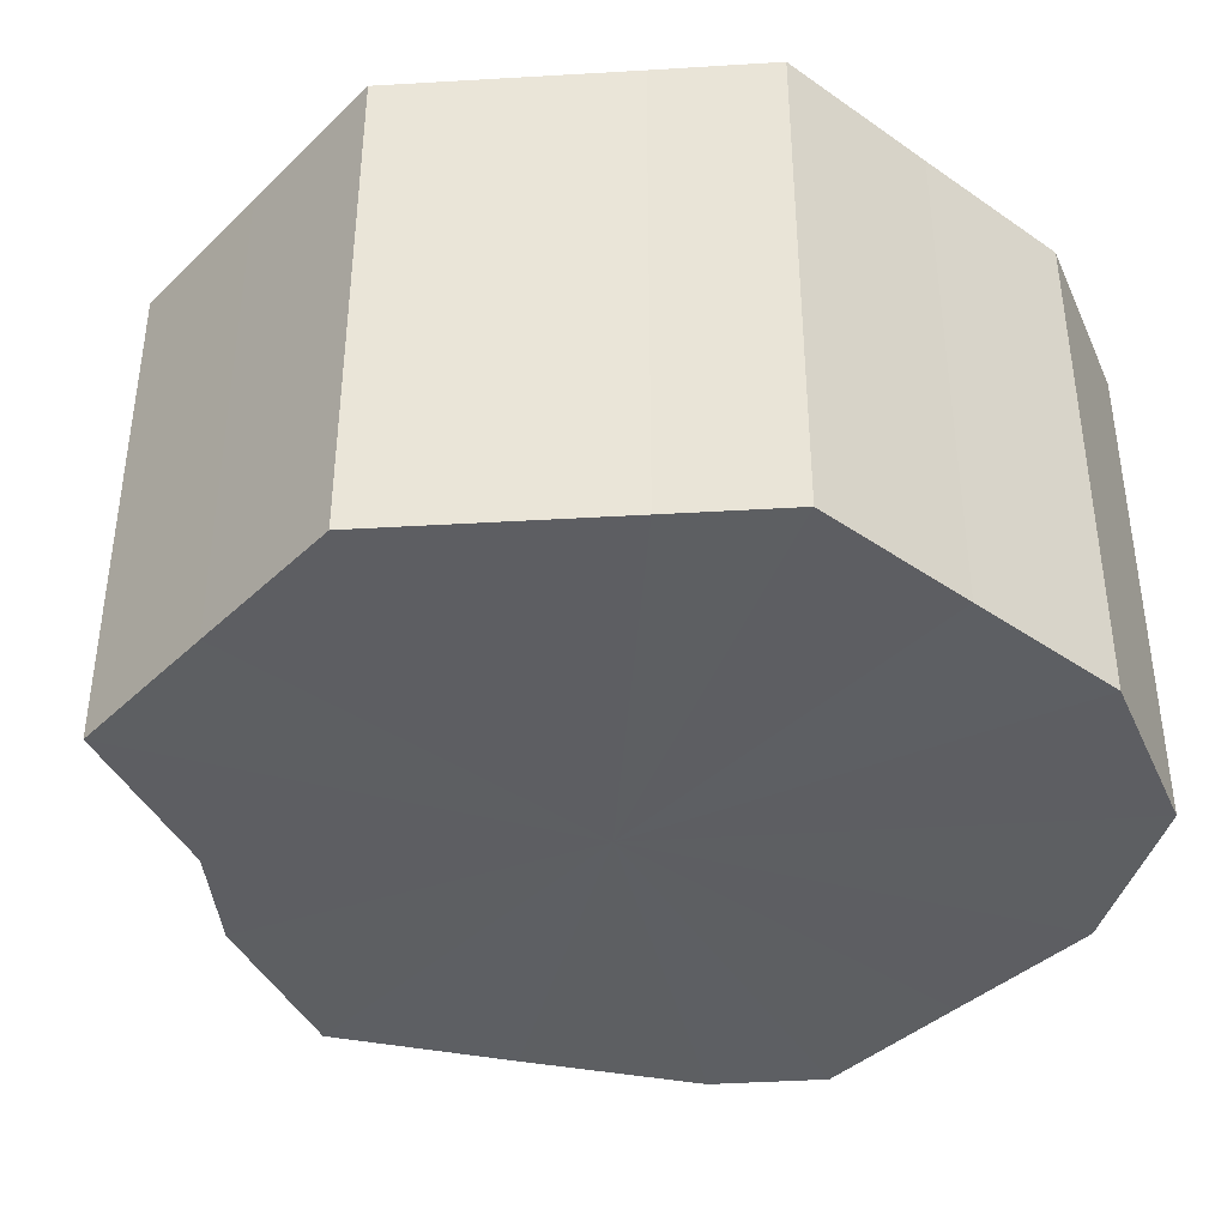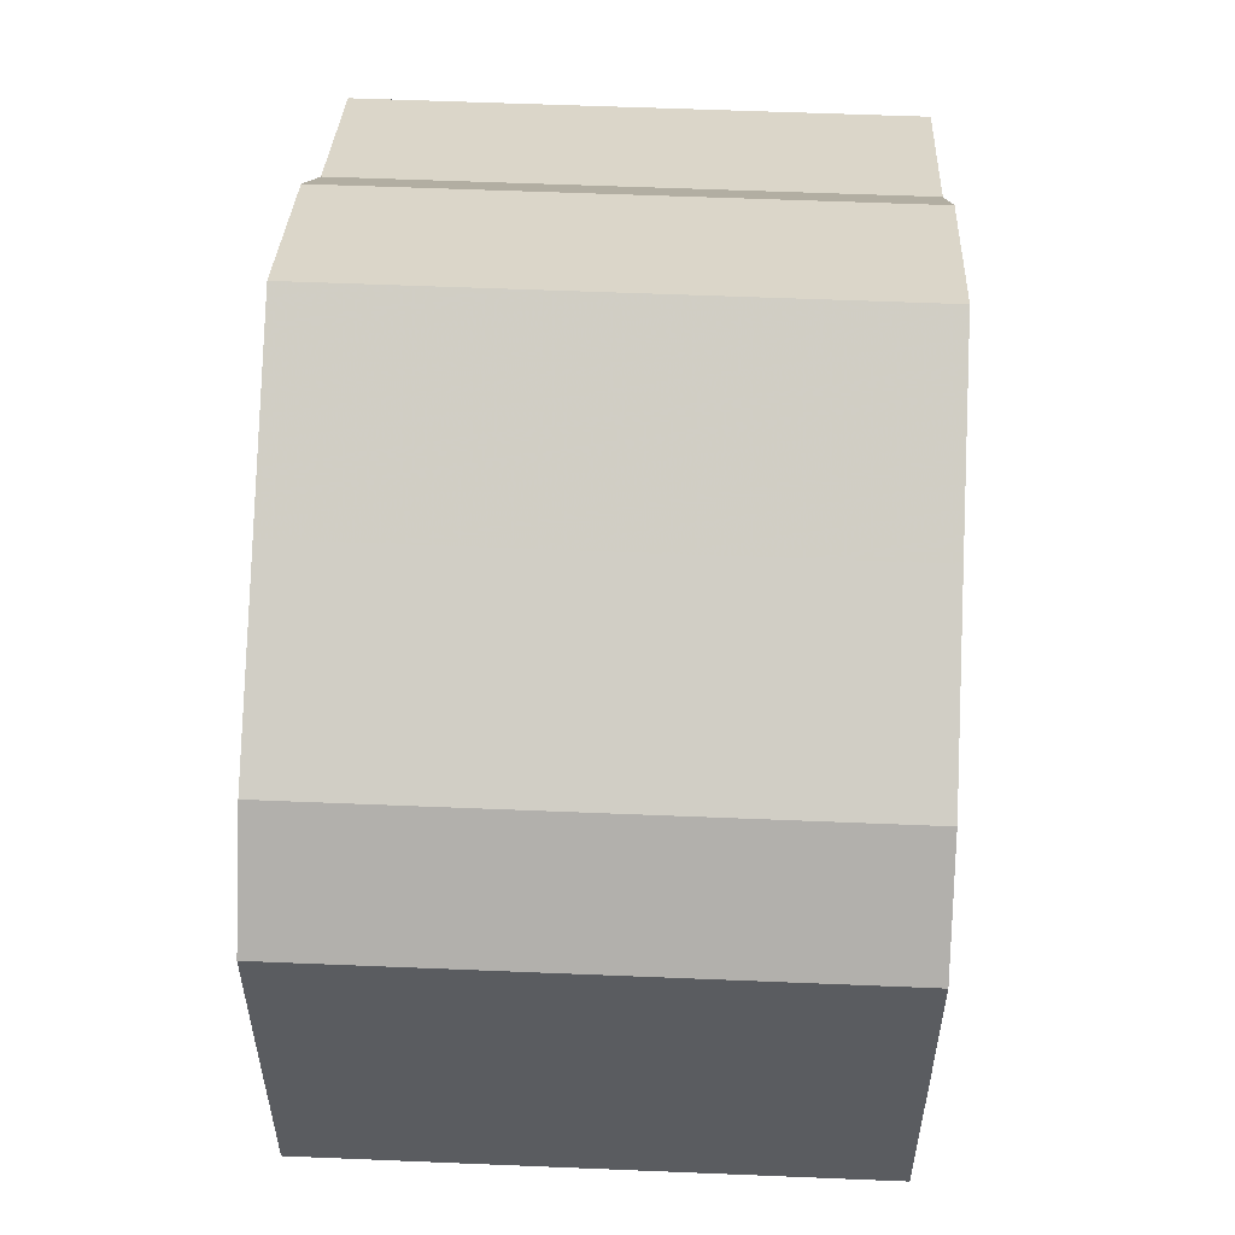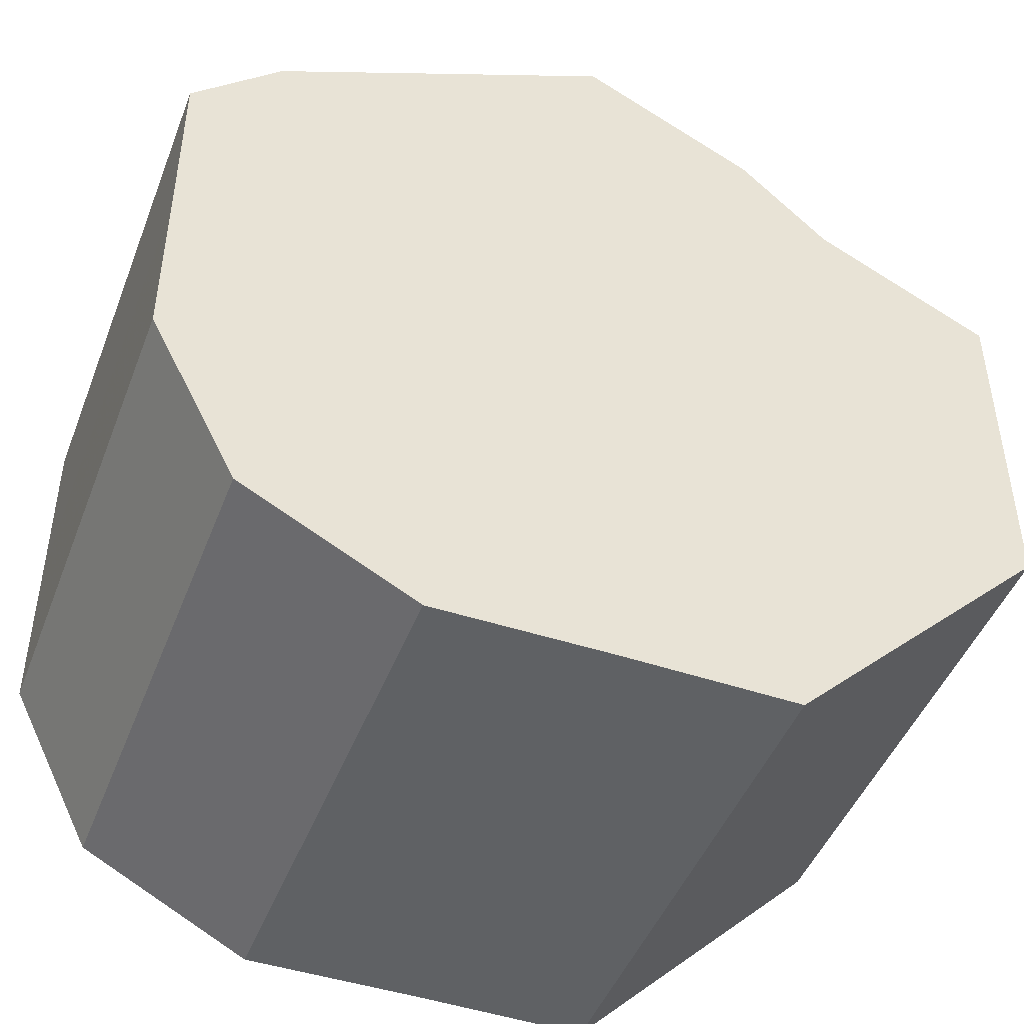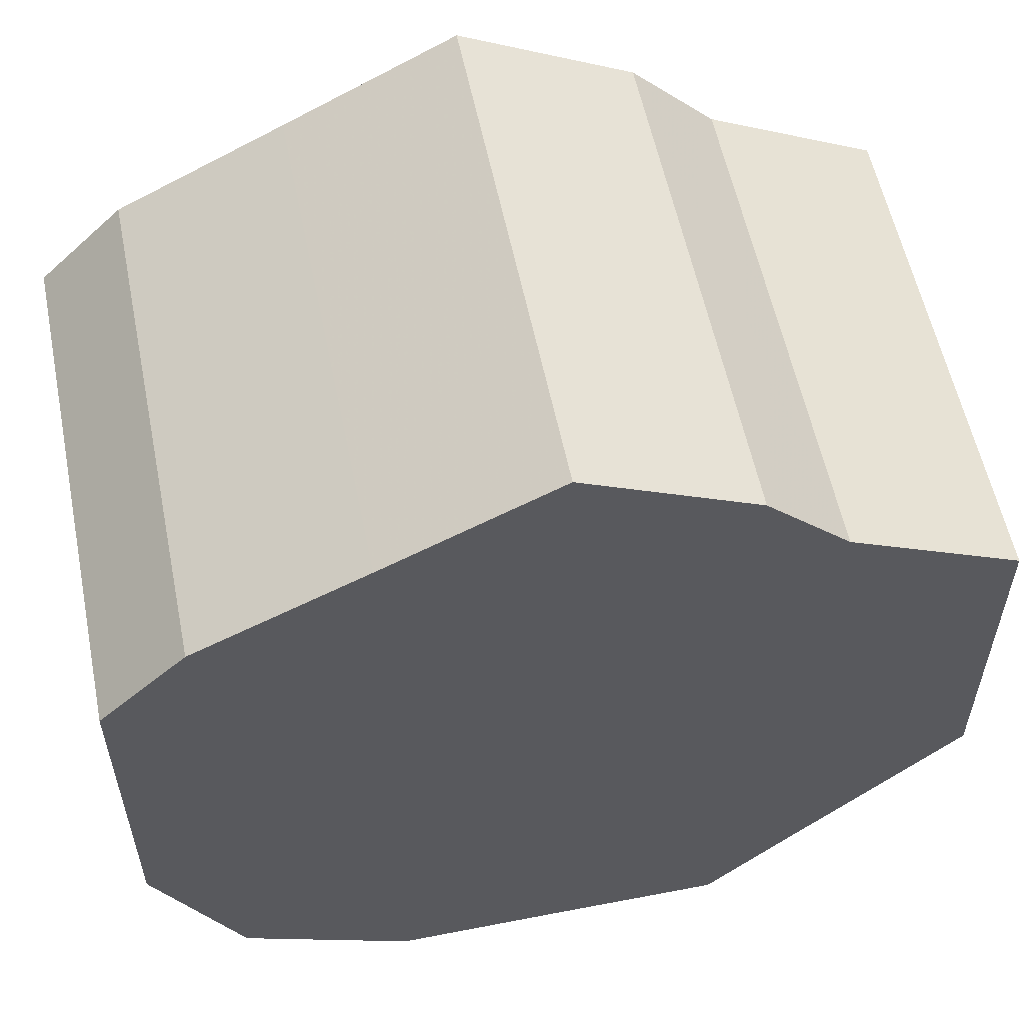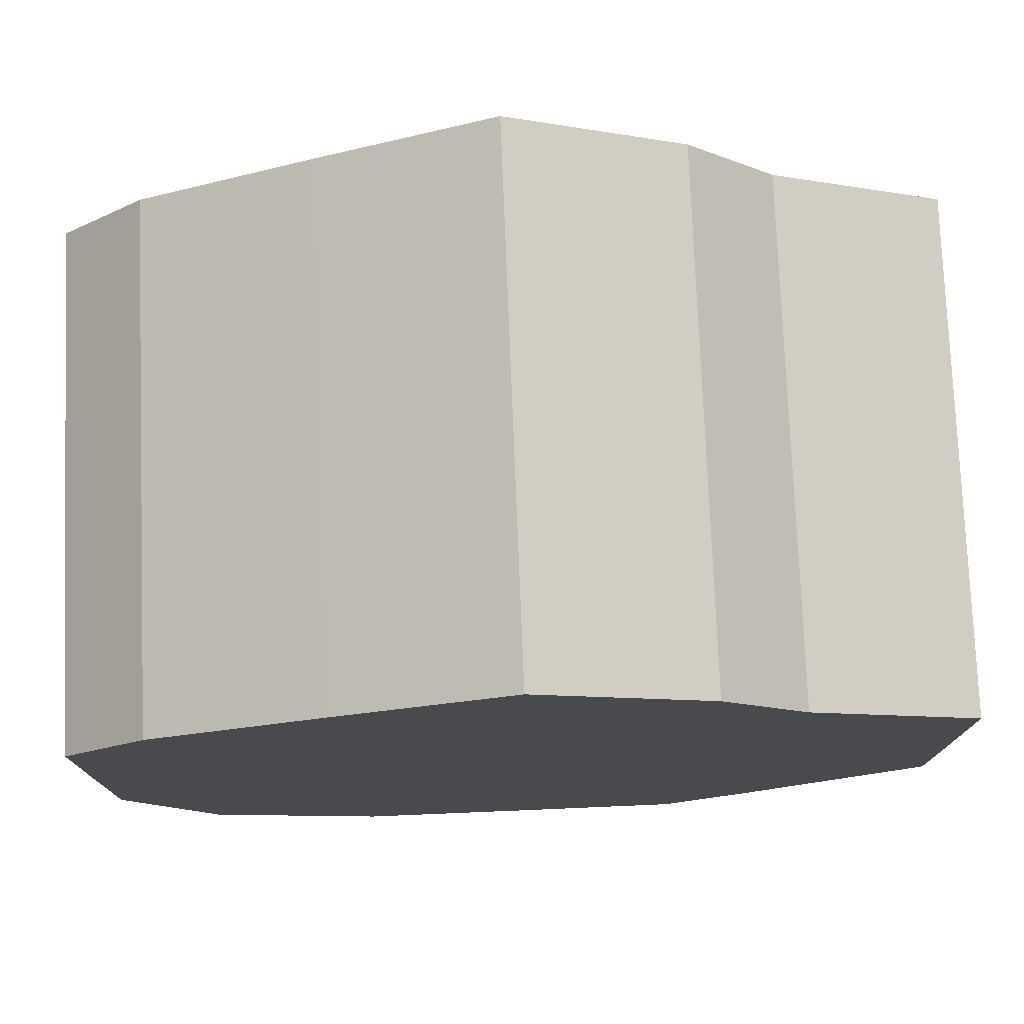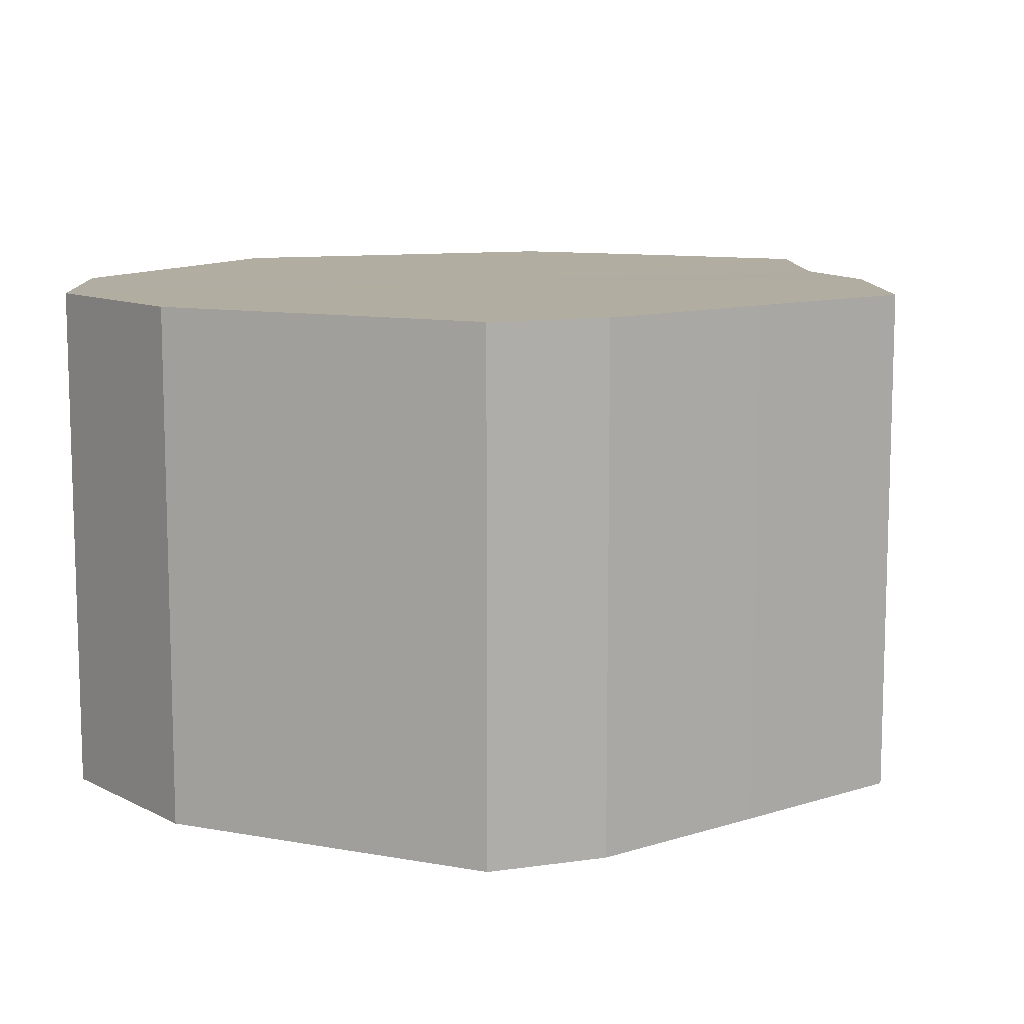
<metadata>
{"format":"obj","ext":"obj","renderer":"f3d","projection":"perspective","resolution":1024,"background":"white","views":[{"elev":-39.5,"azim":-40.6,"up":"+Z"},{"elev":56.0,"azim":92.5,"up":"+Y"},{"elev":-46.4,"azim":159.3,"up":"+Y"},{"elev":56.7,"azim":168.6,"up":"+Y"},{"elev":76.7,"azim":177.6,"up":"+Y"},{"elev":10.4,"azim":114.8,"up":"+Z"}]}
</metadata>
<code>
o 10924
v 2229 1872 12.45
v 2229 1872 12.45
v 2229 1872 12.39
v 2229 1872 12.45
v 2229 1872 12.39
v 2229 1872 12.45
v 2229 1872 12.39
v 2229 1873 12.45
v 2229 1872 12.39
v 2229 1872 12.45
v 2229 1872 12.39
v 2229 1873 12.45
v 2229 1873 12.39
v 2229 1873 12.45
v 2229 1873 12.39
v 2229 1873 12.45
v 2229 1873 12.39
v 2229 1873 12.45
v 2229 1873 12.39
v 2229 1873 12.45
v 2229 1873 12.39
v 2229 1873 12.45
v 2229 1873 12.39
v 2229 1873 12.45
v 2229 1873 12.39
v 2229 1873 12.45
v 2229 1873 12.39
v 2229 1873 12.45
v 2229 1873 12.39
v 2229 1873 12.45
v 2229 1873 12.39
v 2229 1873 12.39
v 2229 1872 12.39
v 2229 1872 12.45
v 2229 1872 12.39
v 2229 1872 12.45
v 2229 1872 12.39
v 2229 1872 12.39
v 2229 1872 12.45
v 2229 1872 12.39
v 2229 1872 12.45
v 2229 1873 12.45
v 2229 1873 12.39
v 2229 1873 12.39
v 2229 1872 12.45
v 2229 1873 12.39
v 2229 1873 12.45
v 2229 1873 12.45
v 2229 1873 12.39
v 2229 1873 12.39
v 2229 1873 12.45
v 2229 1873 12.39
v 2229 1873 12.45
v 2229 1873 12.45
v 2229 1873 12.39
v 2229 1873 12.39
v 2229 1873 12.45
v 2229 1873 12.39
v 2229 1873 12.45
v 2229 1873 12.45
v 2229 1873 12.39
v 2229 1873 12.39
v 2229 1873 12.45
v 2229 1873 12.45
v 2229 1873 12.45
v 2229 1872 12.45
v 2229 1872 12.45
v 2229 1872 12.45
v 2229 1872 12.45
v 2229 1873 12.45
v 2229 1872 12.45
v 2229 1873 12.45
v 2229 1873 12.45
v 2229 1873 12.45
v 2229 1873 12.45
v 2229 1873 12.45
v 2229 1873 12.45
v 2229 1873 12.45
v 2229 1873 12.45
v 2229 1873 12.45
v 2229 1873 12.45
v 2229 1873 12.39
v 2229 1872 12.39
v 2229 1872 12.39
v 2229 1872 12.39
v 2229 1872 12.39
v 2229 1872 12.39
v 2229 1873 12.39
v 2229 1873 12.39
v 2229 1873 12.39
v 2229 1873 12.39
v 2229 1873 12.39
v 2229 1873 12.39
v 2229 1873 12.39
v 2229 1873 12.39
v 2229 1873 12.39
v 2229 1873 12.39
v 2229 1873 12.39
f 1 2 3
f 2 4 5
f 6 1 7
f 4 8 9
f 10 6 11
f 8 12 13
f 14 10 15
f 12 16 17
f 18 14 19
f 16 20 21
f 22 18 23
f 20 24 25
f 26 22 27
f 24 28 29
f 30 26 31
f 28 30 32
f 33 34 35
f 35 36 37
f 38 39 33
f 40 41 38
f 37 42 43
f 44 45 40
f 46 47 44
f 43 48 49
f 50 51 46
f 52 53 50
f 49 54 55
f 56 57 52
f 58 59 56
f 55 60 61
f 62 63 58
f 61 64 62
f 65 66 67
f 65 68 66
f 65 67 69
f 65 70 68
f 65 69 71
f 65 72 70
f 65 71 73
f 65 74 72
f 65 73 75
f 65 76 74
f 65 75 77
f 65 78 76
f 65 77 79
f 65 80 78
f 65 79 81
f 65 81 80
f 82 83 84
f 82 85 83
f 82 84 86
f 82 87 85
f 82 86 88
f 82 89 87
f 82 88 90
f 82 91 89
f 82 90 92
f 82 93 91
f 82 92 94
f 82 95 93
f 82 94 96
f 82 97 95
f 82 96 98
f 82 98 97

</code>
